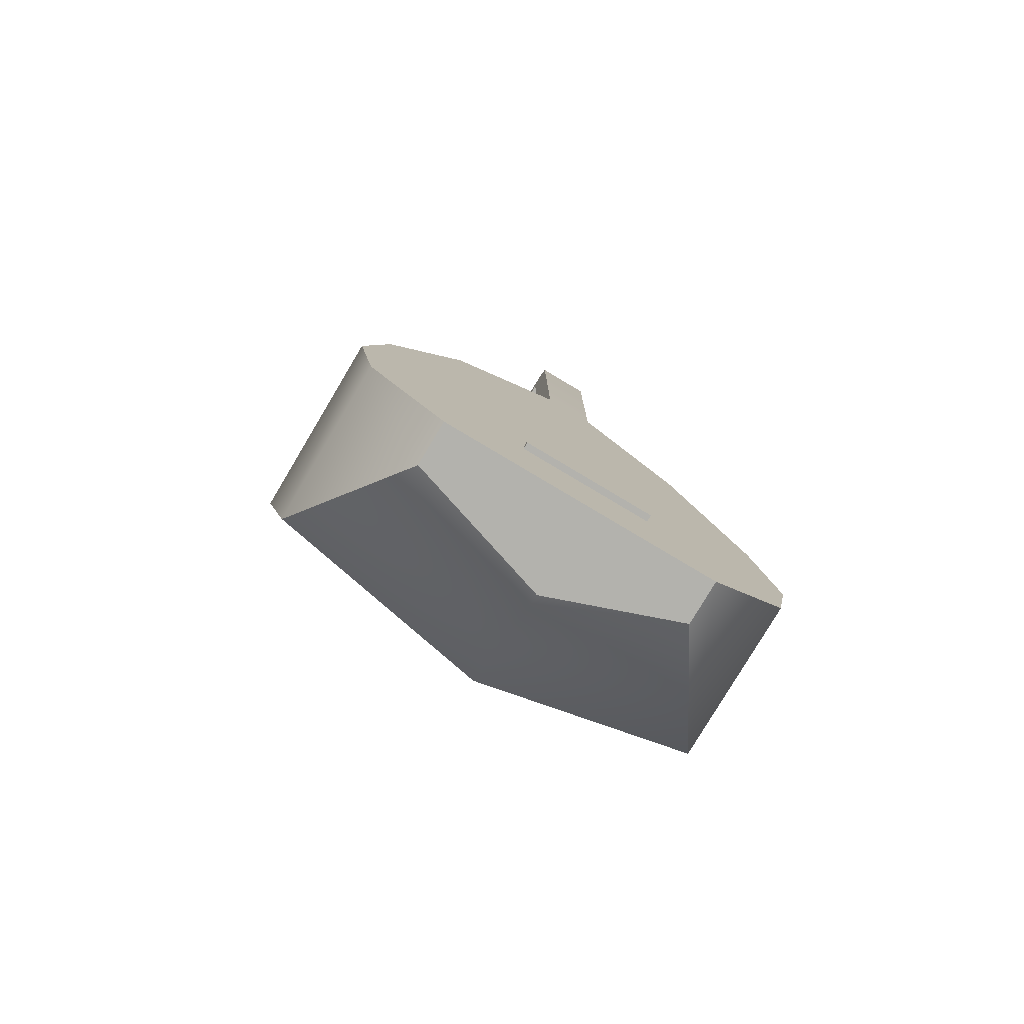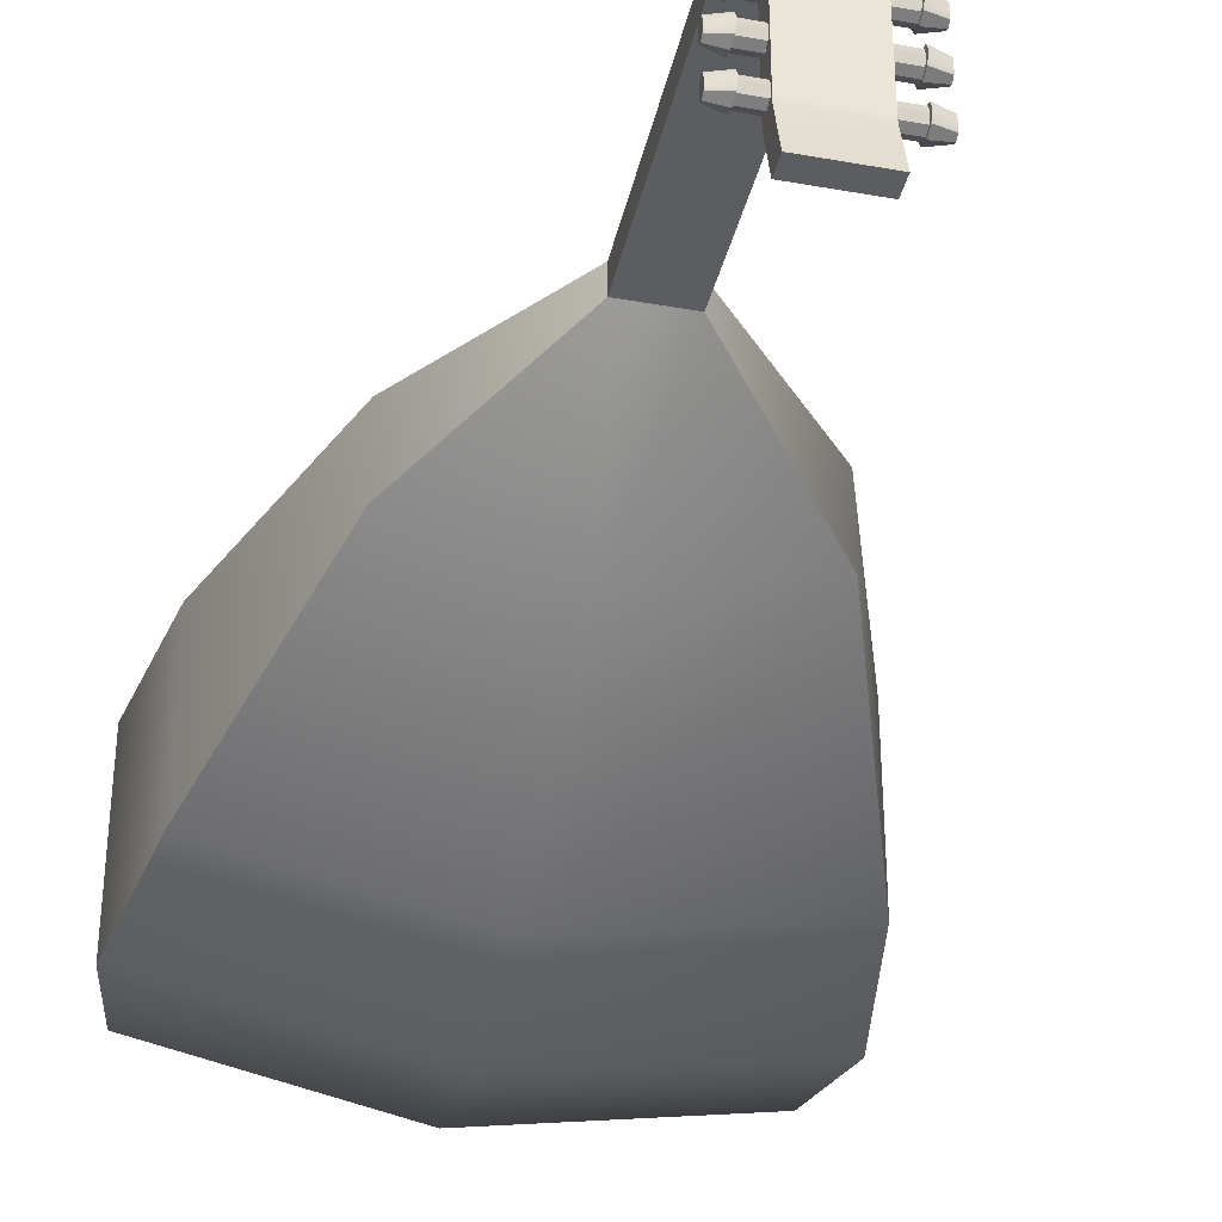
<metadata>
{"format":"obj","ext":"obj","renderer":"f3d","projection":"perspective","resolution":1024,"background":"white","views":[{"elev":-79.4,"azim":-30.8,"up":"+Y"},{"elev":-37.1,"azim":167.0,"up":"+Z"}]}
</metadata>
<code>
g default
v 0.0558 1.205 0.05018
v 0.07308 1.21 0.04885
v 0.07308 1.209 0.04169
v 0.05565 1.201 0.04169
v 0.05595 1.215 0.05364
v 0.07308 1.215 0.05181
v 0.07308 1.22 0.04883
v 0.0558 1.225 0.05016
v 0.05544 1.208 0.04885
v 0.05544 1.215 0.05181
v 0.05544 1.205 0.04169
v 0.07308 1.21 0.03452
v 0.0558 1.205 0.03319
v 0.07308 1.22 0.04166
v 0.05565 1.229 0.04165
v 0.05544 1.208 0.03452
v 0.05544 1.222 0.04883
v 0.07308 1.215 0.03154
v 0.05595 1.215 0.02971
v 0.07308 1.22 0.0345
v 0.0558 1.225 0.03316
v 0.05544 1.215 0.03154
v 0.05544 1.225 0.04166
v 0.05544 1.222 0.0345
v 0.07308 1.215 0.04157
v 0.03616 1.205 0.04169
v 0.03616 1.208 0.04885
v 0.03616 1.215 0.05181
v 0.03616 1.208 0.03452
v 0.03616 1.222 0.04883
v 0.03616 1.215 0.03154
v 0.03616 1.225 0.04166
v 0.03616 1.222 0.0345
v 0.0558 1.205 -0.08292
v 0.07308 1.21 -0.08426
v 0.07308 1.209 -0.09142
v 0.05565 1.201 -0.09141
v 0.05595 1.215 -0.07947
v 0.07308 1.215 -0.0813
v 0.07308 1.22 -0.08428
v 0.0558 1.225 -0.08295
v 0.05544 1.208 -0.08426
v 0.05544 1.215 -0.0813
v 0.05544 1.205 -0.09142
v 0.07308 1.21 -0.09859
v 0.0558 1.205 -0.09992
v 0.07308 1.22 -0.09145
v 0.05565 1.229 -0.09145
v 0.05544 1.208 -0.09859
v 0.05544 1.222 -0.08428
v 0.07308 1.215 -0.1016
v 0.05595 1.215 -0.1034
v 0.07308 1.22 -0.09861
v 0.0558 1.225 -0.09994
v 0.05544 1.215 -0.1016
v 0.05544 1.225 -0.09145
v 0.05544 1.222 -0.09861
v 0.07308 1.215 -0.09154
v 0.03616 1.205 -0.09142
v 0.03616 1.208 -0.08426
v 0.03616 1.215 -0.0813
v 0.03616 1.208 -0.09859
v 0.03616 1.222 -0.08428
v 0.03616 1.215 -0.1016
v 0.03616 1.225 -0.09145
v 0.03616 1.222 -0.09861
v 0.0558 1.205 -0.0383
v 0.07308 1.21 -0.03964
v 0.07308 1.209 -0.0468
v 0.05565 1.201 -0.0468
v 0.05595 1.215 -0.03485
v 0.07308 1.215 -0.03668
v 0.07308 1.22 -0.03966
v 0.0558 1.225 -0.03833
v 0.05544 1.208 -0.03964
v 0.05544 1.215 -0.03668
v 0.05544 1.205 -0.0468
v 0.07308 1.21 -0.05397
v 0.0558 1.205 -0.0553
v 0.07308 1.22 -0.04683
v 0.05565 1.229 -0.04683
v 0.05544 1.208 -0.05397
v 0.05544 1.222 -0.03966
v 0.07308 1.215 -0.05695
v 0.05595 1.215 -0.05878
v 0.07308 1.22 -0.05399
v 0.0558 1.225 -0.05532
v 0.05544 1.215 -0.05695
v 0.05544 1.225 -0.04683
v 0.05544 1.222 -0.05399
v 0.07308 1.215 -0.04692
v 0.03616 1.205 -0.0468
v 0.03616 1.208 -0.03964
v 0.03616 1.215 -0.03668
v 0.03616 1.208 -0.05397
v 0.03616 1.222 -0.03966
v 0.03616 1.215 -0.05695
v 0.03616 1.225 -0.04683
v 0.03616 1.222 -0.05399
v 0.0558 1.205 0.005568
v 0.07308 1.21 0.004234
v 0.07308 1.209 -0.002926
v 0.05565 1.201 -0.002924
v 0.05595 1.215 0.009022
v 0.07308 1.215 0.007191
v 0.07308 1.22 0.004213
v 0.0558 1.225 0.005543
v 0.05544 1.208 0.004234
v 0.05544 1.215 0.007191
v 0.05544 1.205 -0.002926
v 0.07308 1.21 -0.0101
v 0.0558 1.205 -0.01143
v 0.07308 1.22 -0.002956
v 0.05565 1.229 -0.00296
v 0.05544 1.208 -0.0101
v 0.05544 1.222 0.004213
v 0.07308 1.215 -0.01307
v 0.05595 1.215 -0.0149
v 0.07308 1.22 -0.01012
v 0.0558 1.225 -0.01145
v 0.05544 1.215 -0.01307
v 0.05544 1.225 -0.002957
v 0.05544 1.222 -0.01012
v 0.07308 1.215 -0.003044
v 0.03616 1.205 -0.002927
v 0.03616 1.208 0.004234
v 0.03616 1.215 0.007191
v 0.03616 1.208 -0.0101
v 0.03616 1.222 0.004213
v 0.03616 1.215 -0.01307
v 0.03616 1.225 -0.002956
v 0.03616 1.222 -0.01012
v -0.05536 1.205 0.05018
v -0.07263 1.21 0.04885
v -0.07263 1.209 0.04169
v -0.05521 1.201 0.04169
v -0.05551 1.215 0.05364
v -0.07263 1.215 0.05181
v -0.07263 1.22 0.04883
v -0.05536 1.225 0.05016
v -0.05499 1.208 0.04885
v -0.05499 1.215 0.05181
v -0.05499 1.205 0.04169
v -0.07263 1.21 0.03452
v -0.05536 1.205 0.03319
v -0.07263 1.22 0.04166
v -0.05521 1.229 0.04165
v -0.05499 1.208 0.03452
v -0.05499 1.222 0.04883
v -0.07263 1.215 0.03154
v -0.0555 1.215 0.02971
v -0.07263 1.22 0.0345
v -0.05536 1.225 0.03316
v -0.05499 1.215 0.03154
v -0.05499 1.225 0.04166
v -0.05499 1.222 0.0345
v -0.07263 1.215 0.04157
v -0.03571 1.205 0.04169
v -0.03571 1.208 0.04885
v -0.03571 1.215 0.05181
v -0.03571 1.208 0.03452
v -0.03571 1.222 0.04883
v -0.03571 1.215 0.03154
v -0.03571 1.225 0.04166
v -0.03571 1.222 0.0345
v -0.05536 1.205 0.005643
v -0.07263 1.21 0.004309
v -0.07263 1.209 -0.002852
v -0.05521 1.201 -0.002849
v -0.05551 1.215 0.009097
v -0.07263 1.215 0.007266
v -0.07263 1.22 0.004288
v -0.05536 1.225 0.005618
v -0.05499 1.208 0.004309
v -0.05499 1.215 0.007266
v -0.05499 1.205 -0.002852
v -0.07263 1.21 -0.01002
v -0.05536 1.205 -0.01135
v -0.07263 1.22 -0.002882
v -0.05521 1.229 -0.002885
v -0.05499 1.208 -0.01002
v -0.05499 1.222 0.004287
v -0.07263 1.215 -0.013
v -0.0555 1.215 -0.01483
v -0.07263 1.22 -0.01004
v -0.05536 1.225 -0.01138
v -0.05499 1.215 -0.013
v -0.05499 1.225 -0.002882
v -0.05499 1.222 -0.01004
v -0.07263 1.215 -0.00297
v -0.03571 1.205 -0.002852
v -0.03571 1.208 0.004309
v -0.03571 1.215 0.007266
v -0.03571 1.208 -0.01002
v -0.03571 1.222 0.004288
v -0.03571 1.215 -0.013
v -0.03571 1.225 -0.002882
v -0.03571 1.222 -0.01004
v -0.03404 0.8069 0.1159
v -0.000902 0.6338 -0.000682
v -0.1863 0.6338 0.0518
v 0.1599 0.6338 0.0518
v -0.000902 0.3696 -0.1091
v 0.255 0.3696 -0.05666
v -0.000902 0.8069 0.1159
v 0.03223 0.8069 0.1159
v -0.000902 0.8069 0.1478
v -0.000902 0.6338 0.1478
v 0.1599 0.6338 0.1478
v 0.03223 0.8069 0.1478
v 0.255 0.3696 0.1478
v -0.03404 0.8069 0.1478
v -0.03571 1.204 0.1478
v -0.03571 1.204 0.1159
v 8.2e-05 1.204 0.1478
v 0.03588 1.204 0.1478
v -0.07263 1.209 -0.04685
v -0.05536 1.205 -0.03835
v -0.07263 1.21 -0.03969
v -0.05551 1.215 -0.0349
v -0.07263 1.215 -0.03673
v -0.07263 1.22 -0.03971
v -0.05521 1.201 -0.04684
v -0.05499 1.208 -0.03969
v -0.05499 1.205 -0.04685
v -0.05536 1.205 -0.05535
v -0.07263 1.21 -0.05402
v -0.05499 1.215 -0.03673
v -0.05536 1.225 -0.03838
v -0.07263 1.22 -0.04688
v 0.03588 1.204 0.1159
v -0.05499 1.222 -0.03971
v -0.05499 1.208 -0.05402
v -0.0555 1.215 -0.05883
v -0.07263 1.215 -0.05699
v -0.07263 1.22 -0.05404
v -0.05536 1.225 -0.05537
v -0.05521 1.229 -0.04688
v -0.05499 1.225 -0.04688
v -0.05499 1.215 -0.05699
v -0.05499 1.222 -0.05404
v -0.07263 1.209 -0.09154
v -0.05536 1.205 -0.08305
v -0.07263 1.21 -0.08438
v -0.05551 1.215 -0.0796
v -0.07263 1.215 -0.08143
v -0.07263 1.22 -0.0844
v -0.05521 1.201 -0.09154
v -0.05499 1.208 -0.08438
v -0.05499 1.205 -0.09154
v -0.05536 1.205 -0.1
v -0.07263 1.21 -0.09871
v -0.05499 1.215 -0.08143
v -0.05536 1.225 -0.08307
v -0.07263 1.22 -0.09157
v -0.05499 1.222 -0.0844
v -0.05499 1.208 -0.09871
v -0.0555 1.215 -0.1035
v -0.07263 1.215 -0.1017
v -0.07263 1.22 -0.09874
v -0.05536 1.225 -0.1001
v -0.05521 1.229 -0.09158
v -0.05499 1.225 -0.09157
v -0.05499 1.215 -0.1017
v -0.05499 1.222 -0.09874
v -0.03571 1.221 0.14
v -0.03571 1.226 0.1159
v 8.2e-05 1.221 0.14
v 8.2e-05 1.226 0.1159
v 0.03588 1.221 0.14
v 8.2e-05 1.204 0.05392
v 8.2e-05 1.204 0.1159
v -0.03571 1.204 0.05392
v 0.03588 1.226 0.1159
v 8.2e-05 1.226 0.05392
v -0.03571 1.226 0.05392
v -0.03571 1.208 0.0483
v -0.03571 1.206 0.04181
v -0.03571 1.204 0.04149
v -0.03571 1.208 0.03527
v -0.03571 1.204 0.02905
v 0.03588 1.204 0.05392
v 8.2e-05 1.204 0.04149
v -0.03571 1.226 0.04149
v -0.03571 1.224 0.04167
v -0.03571 1.221 0.0482
v 8.2e-05 1.204 0.02905
v -0.03571 1.208 0.003614
v -0.03571 1.204 0.009821
v -0.03571 1.226 0.02905
v -0.03571 1.221 0.03517
v -0.03571 1.215 0.006416
v -0.03571 1.215 0.03252
v 0.03588 1.226 0.05392
v 8.2e-05 1.226 0.04149
v -0.03571 1.221 0.003727
v 8.2e-05 1.204 0.009821
v -0.03571 1.205 -0.003038
v -0.03571 1.204 -0.002932
v -0.03571 1.226 0.009821
v 8.2e-05 1.226 0.02905
v 0.03588 1.204 0.04149
v -0.03571 1.208 -0.009643
v -0.03571 1.204 -0.01568
v -0.07263 1.215 -0.04696
v 8.2e-05 1.204 -0.002932
v 0.03588 1.204 0.02905
v -0.03571 1.226 -0.002932
v -0.03571 1.224 -0.002878
v 8.2e-05 1.226 0.009821
v 0.03588 1.206 0.04144
v 0.03588 1.208 0.04787
v 8.2e-05 1.204 -0.01568
v -0.03571 1.208 -0.04042
v -0.03571 1.204 -0.0345
v 0.03588 1.226 0.04149
v -0.03571 1.226 -0.01568
v -0.03571 1.221 -0.00953
v -0.03571 1.215 -0.03769
v -0.03571 1.215 -0.01233
v 0.03588 1.204 0.009821
v -0.03571 1.205 -0.04685
v -0.03571 1.208 -0.03969
v -0.03571 1.215 -0.03673
v 0.03588 1.208 0.03496
v 8.2e-05 1.226 -0.002932
v -0.03571 1.221 -0.04037
v 0.03588 1.226 0.02905
v 8.2e-05 1.204 -0.0345
v -0.03571 1.208 -0.05402
v -0.03571 1.222 -0.03971
v -0.03571 1.206 -0.04696
v -0.03571 1.204 -0.04697
v -0.03571 1.226 -0.0345
v 0.03588 1.221 0.04775
v 0.03588 1.224 0.04127
v 8.2e-05 1.226 -0.01568
v 0.03588 1.204 -0.002932
v -0.03571 1.215 -0.05699
v -0.03571 1.208 -0.05347
v -0.03571 1.204 -0.05944
v -0.03571 1.225 -0.04688
v 0.03588 1.208 0.00371
v 0.03588 1.221 0.03484
v 0.03588 1.226 0.009821
v 8.2e-05 1.204 -0.04697
v -0.07263 1.215 -0.09166
v 0.03588 1.215 0.006353
v 0.03588 1.215 0.03223
v -0.03571 1.222 -0.05404
v -0.03571 1.226 -0.04697
v -0.03571 1.224 -0.04689
v 0.03588 1.204 -0.01568
v 8.2e-05 1.226 -0.0345
v 0.03588 1.221 0.003559
v -0.03571 1.208 -0.08438
v -0.03571 1.204 -0.07718
v 8.2e-05 1.204 -0.05944
v 0.03588 1.206 -0.002824
v -0.03571 1.226 -0.05944
v -0.03571 1.221 -0.05342
v 0.03588 1.226 -0.002932
v -0.03571 1.215 -0.05615
v -0.03571 1.215 -0.08143
v 0.03588 1.204 -0.0345
v 8.2e-05 1.226 -0.04697
v -0.03571 1.205 -0.09155
v -0.03571 1.208 -0.08438
v -0.03571 1.215 -0.08143
v 0.03588 1.208 -0.00942
v -0.03571 1.222 -0.0844
v 0.03588 1.226 -0.01568
v 8.2e-05 1.204 -0.07718
v -0.03571 1.205 -0.09155
v -0.03571 1.204 -0.09162
v -0.03571 1.208 -0.09871
v -0.03571 1.222 -0.0844
v -0.03571 1.226 -0.07718
v 0.03588 1.224 -0.003037
v 8.2e-05 1.226 -0.05944
v 0.03588 1.204 -0.04697
v -0.03571 1.215 -0.1017
v -0.03571 1.225 -0.09157
v -0.03571 1.208 -0.09871
v -0.03571 1.204 -0.1056
v 0.03588 1.208 -0.04034
v 0.03588 1.221 -0.009571
v 0.03588 1.226 -0.0345
v 8.2e-05 1.204 -0.09162
v 0.03588 1.215 -0.03759
v 0.03588 1.215 -0.01221
v -0.03571 1.222 -0.09874
v 0.03588 1.204 -0.05944
v -0.03571 1.225 -0.09157
v -0.03571 1.226 -0.09162
v 8.2e-05 1.226 -0.07718
v 0.03588 1.221 -0.0402
v 0.03588 1.206 -0.04683
v 0.03588 1.226 -0.04697
v 8.2e-05 1.204 -0.1056
v -0.03571 1.222 -0.09874
v -0.03571 1.226 -0.1056
v 0.03588 1.204 -0.07718
v 8.2e-05 1.226 -0.09162
v 0.03588 1.208 -0.05326
v 0.03588 1.226 -0.05944
v 0.03588 1.224 -0.04664
v 0.03588 1.204 -0.09162
v 8.2e-05 1.226 -0.1056
v 0.03588 1.208 -0.08439
v 0.03588 1.221 -0.05313
v 0.03588 1.226 -0.07718
v 0.03588 1.215 -0.08144
v 0.03588 1.215 -0.05587
v 0.03588 1.204 -0.1056
v 0.03588 1.222 -0.08437
v 8.2e-05 1.219 -0.1563
v -0.03571 1.219 -0.1563
v 0.03588 1.205 -0.09149
v 0.03588 1.226 -0.09162
v 0.03588 1.208 -0.09858
v 0.03588 1.226 -0.1056
v 8.2e-05 1.241 -0.1563
v -0.03571 1.241 -0.1563
v 0.03588 1.225 -0.09146
v 0.03588 1.222 -0.09856
v 0.03588 1.219 -0.1563
v 0.03588 1.241 -0.1563
v 0.2822 0.205 -0.07328
v -0.000902 0.205 -0.1258
v -0.1863 0.6338 0.1478
v 0.2822 0.205 0.1478
v 0.2597 0.08557 -0.05576
v -0.000902 0.3696 0.1478
v -0.2813 0.3696 -0.05666
v -0.000902 0.08557 -0.1082
v 0.2597 0.08557 0.1478
v 0.1611 0 0.09194
v -0.3085 0.205 -0.07328
v -0.286 0.08557 -0.05576
v -0.000902 0 0.03361
v -0.000902 0.205 0.1478
v -0.2813 0.3696 0.1478
v -0.1874 0 0.09194
v 0.1611 0 0.1478
v -0.000902 0.08557 0.1478
v 0.0836 0.1455 0.1563
v 0.0836 0.1455 0.1479
v 0.0836 0.1581 0.1479
v 0.0836 0.1581 0.1563
v -0.0854 0.1581 0.1479
v -0.0854 0.1581 0.1563
v -0.0854 0.1455 0.1479
v -0.000902 0 0.1478
v -0.0854 0.1455 0.1563
v -0.3085 0.205 0.1478
v -0.286 0.08557 0.1478
v -0.1874 0 0.1478
g polySurface14
f 1 4 3 2
f 5 1 2 6
f 7 8 5 6
f 5 10 9 1
f 11 4 1 9
f 3 4 13 12
f 14 15 8 7
f 11 16 13 4
f 5 8 17 10
f 12 13 19 18
f 19 21 20 18
f 21 15 14 20
f 16 22 19 13
f 8 15 23 17
f 24 21 19 22
f 21 24 23 15
f 3 25 6 2
f 25 14 7 6
f 12 18 25 3
f 18 20 14 25
f 26 11 9 27
f 27 9 10 28
f 29 16 11 26
f 28 10 17 30
f 31 22 16 29
f 30 17 23 32
f 33 24 22 31
f 32 23 24 33
f 34 37 36 35
f 38 34 35 39
f 40 41 38 39
f 38 43 42 34
f 44 37 34 42
f 36 37 46 45
f 47 48 41 40
f 44 49 46 37
f 38 41 50 43
f 45 46 52 51
f 52 54 53 51
f 54 48 47 53
f 49 55 52 46
f 41 48 56 50
f 57 54 52 55
f 54 57 56 48
f 36 58 39 35
f 58 47 40 39
f 45 51 58 36
f 51 53 47 58
f 59 44 42 60
f 60 42 43 61
f 62 49 44 59
f 61 43 50 63
f 64 55 49 62
f 63 50 56 65
f 66 57 55 64
f 65 56 57 66
f 67 70 69 68
f 71 67 68 72
f 73 74 71 72
f 71 76 75 67
f 77 70 67 75
f 69 70 79 78
f 80 81 74 73
f 77 82 79 70
f 71 74 83 76
f 78 79 85 84
f 85 87 86 84
f 87 81 80 86
f 82 88 85 79
f 74 81 89 83
f 90 87 85 88
f 87 90 89 81
f 69 91 72 68
f 91 80 73 72
f 78 84 91 69
f 84 86 80 91
f 92 77 75 93
f 93 75 76 94
f 95 82 77 92
f 94 76 83 96
f 97 88 82 95
f 96 83 89 98
f 99 90 88 97
f 98 89 90 99
f 100 103 102 101
f 104 100 101 105
f 106 107 104 105
f 104 109 108 100
f 110 103 100 108
f 102 103 112 111
f 113 114 107 106
f 110 115 112 103
f 104 107 116 109
f 111 112 118 117
f 118 120 119 117
f 120 114 113 119
f 115 121 118 112
f 107 114 122 116
f 123 120 118 121
f 120 123 122 114
f 102 124 105 101
f 124 113 106 105
f 111 117 124 102
f 117 119 113 124
f 125 110 108 126
f 126 108 109 127
f 128 115 110 125
f 127 109 116 129
f 130 121 115 128
f 129 116 122 131
f 132 123 121 130
f 131 122 123 132
f 133 134 135 136
f 137 138 134 133
f 139 138 137 140
f 137 133 141 142
f 143 141 133 136
f 135 144 145 136
f 146 139 140 147
f 143 136 145 148
f 137 142 149 140
f 144 150 151 145
f 151 150 152 153
f 153 152 146 147
f 148 145 151 154
f 140 149 155 147
f 156 154 151 153
f 153 147 155 156
f 135 134 138 157
f 157 138 139 146
f 144 135 157 150
f 150 157 146 152
f 158 159 141 143
f 159 160 142 141
f 161 158 143 148
f 160 162 149 142
f 163 161 148 154
f 162 164 155 149
f 165 163 154 156
f 164 165 156 155
f 166 167 168 169
f 170 171 167 166
f 172 171 170 173
f 170 166 174 175
f 176 174 166 169
f 168 177 178 169
f 179 172 173 180
f 176 169 178 181
f 170 175 182 173
f 177 183 184 178
f 184 183 185 186
f 186 185 179 180
f 181 178 184 187
f 173 182 188 180
f 189 187 184 186
f 186 180 188 189
f 168 167 171 190
f 190 171 172 179
f 177 168 190 183
f 183 190 179 185
f 191 192 174 176
f 192 193 175 174
f 194 191 176 181
f 193 195 182 175
f 196 194 181 187
f 195 197 188 182
f 198 196 187 189
f 197 198 189 188
f 200 201 199 205
f 203 200 202 204
f 200 205 206 202
f 207 208 209 210
f 211 204 202 209
f 209 202 206 210
f 199 212 213 214
f 212 207 215 213
f 215 207 210 216
f 218 219 217 223
f 220 221 219 218
f 222 221 220 229
f 220 218 224 228
f 225 224 218 223
f 217 227 226 223
f 230 222 229 238
f 210 206 231 216
f 225 223 226 233
f 220 228 232 229
f 227 235 234 226
f 234 235 236 237
f 237 236 230 238
f 233 226 234 240
f 229 232 239 238
f 241 240 234 237
f 237 238 239 241
f 243 244 242 248
f 245 246 244 243
f 247 246 245 254
f 245 243 249 253
f 250 249 243 248
f 242 252 251 248
f 255 247 254 262
f 250 248 251 257
f 245 253 256 254
f 252 259 258 251
f 258 259 260 261
f 261 260 255 262
f 257 251 258 264
f 254 256 263 262
f 265 264 258 261
f 261 262 263 265
f 266 267 214 213
f 215 268 266 213
f 268 269 267 266
f 216 270 268 215
f 271 272 214 273
f 270 274 269 268
f 274 270 216 231
f 267 269 275 276
f 273 277 278 279
f 279 278 280 281
f 231 272 271 282
f 283 271 273 279
f 284 285 286 276
f 287 283 279 281
f 281 280 288 289
f 290 291 285 284
f 292 288 280 293
f 275 269 274 294
f 276 275 295 284
f 296 292 293 291
f 297 287 281 289
f 289 288 298 299
f 300 296 291 290
f 284 295 301 290
f 282 271 283 302
f 299 298 303 304
f 217 219 221 305
f 306 297 289 299
f 302 283 287 307
f 308 309 296 300
f 305 221 222 230
f 290 301 310 300
f 227 217 305 235
f 302 311 312 282
f 313 306 299 304
f 304 303 314 315
f 235 305 230 236
f 295 275 294 316
f 317 318 309 308
f 319 314 303 320
f 307 287 297 321
f 322 323 224 225
f 323 324 228 224
f 307 325 311 302
f 300 310 326 308
f 327 319 320 318
f 301 295 316 328
f 329 313 304 315
f 330 322 225 233
f 324 331 232 228
f 315 314 332 333
f 334 327 318 317
f 294 335 336 316
f 308 326 337 317
f 321 297 306 338
f 339 330 233 240
f 333 332 340 341
f 331 342 239 232
f 321 343 325 307
f 316 336 344 328
f 310 301 328 345
f 346 329 315 333
f 242 244 246 347
f 343 348 349 325
f 350 339 240 241
f 342 350 241 239
f 351 352 327 334
f 338 306 313 353
f 347 246 247 255
f 317 337 354 334
f 348 355 344 349
f 252 242 347 259
f 341 340 356 357
f 358 346 333 341
f 338 359 343 321
f 328 344 355 345
f 360 361 352 351
f 326 310 345 362
f 259 347 255 260
f 356 340 363 364
f 353 313 329 365
f 334 354 366 351
f 367 368 249 250
f 368 369 253 249
f 353 370 359 338
f 364 363 361 371
f 337 326 362 372
f 373 358 341 357
f 357 356 374 375
f 376 367 250 257
f 369 377 256 253
f 371 361 360 378
f 345 355 379 362
f 351 366 380 360
f 365 329 346 381
f 382 376 257 264
f 377 383 263 256
f 375 374 384 385
f 365 386 370 353
f 362 379 387 372
f 354 337 372 388
f 389 373 357 375
f 386 390 391 370
f 392 382 264 265
f 383 392 265 263
f 381 346 358 393
f 394 371 378 395
f 360 380 396 378
f 390 397 387 391
f 381 398 386 365
f 372 387 397 388
f 366 354 388 399
f 400 389 375 385
f 401 394 395 402
f 393 358 373 403
f 378 396 404 395
f 393 405 398 381
f 380 366 399 406
f 388 397 407 399
f 403 373 389 408
f 395 404 409 402
f 410 405 393 403
f 399 407 411 406
f 396 380 406 412
f 413 414 405 410
f 408 389 400 415
f 416 411 414 413
f 417 400 385 418
f 419 410 403 408
f 406 411 416 412
f 404 396 412 420
f 205 199 214 272 231 206
f 421 419 408 415
f 409 404 420 422
f 402 409 423 424
f 412 416 425 420
f 420 425 426 422
f 415 400 417 427
f 418 424 423 417
f 423 409 422 428
f 417 423 428 427
f 214 267 276 286 277 273
f 274 231 282 312 335 294
f 384 401 402 424 418 385
f 428 422 426 421 415 427
f 204 429 430 203
f 431 208 207 212
f 201 200 203 435
f 432 429 204 211
f 201 431 212 199
f 430 429 433 436
f 208 434 211 209
f 435 203 430 439
f 437 433 429 432
f 436 433 438 441
f 430 436 440 439
f 434 442 432 211
f 443 434 208 431
f 436 441 444 440
f 431 201 435 443
f 445 438 433 437
f 442 446 437 432
f 447 448 449 450
f 450 449 451 452
f 448 453 451 449
f 437 446 454 445
f 455 447 450 452
f 455 453 448 447
f 456 442 434 443
f 454 441 438 445
f 443 435 439 456
f 452 451 453 455
f 457 446 442 456
f 456 439 440 457
f 458 444 441 454
f 458 454 446 457
f 457 440 444 458

</code>
